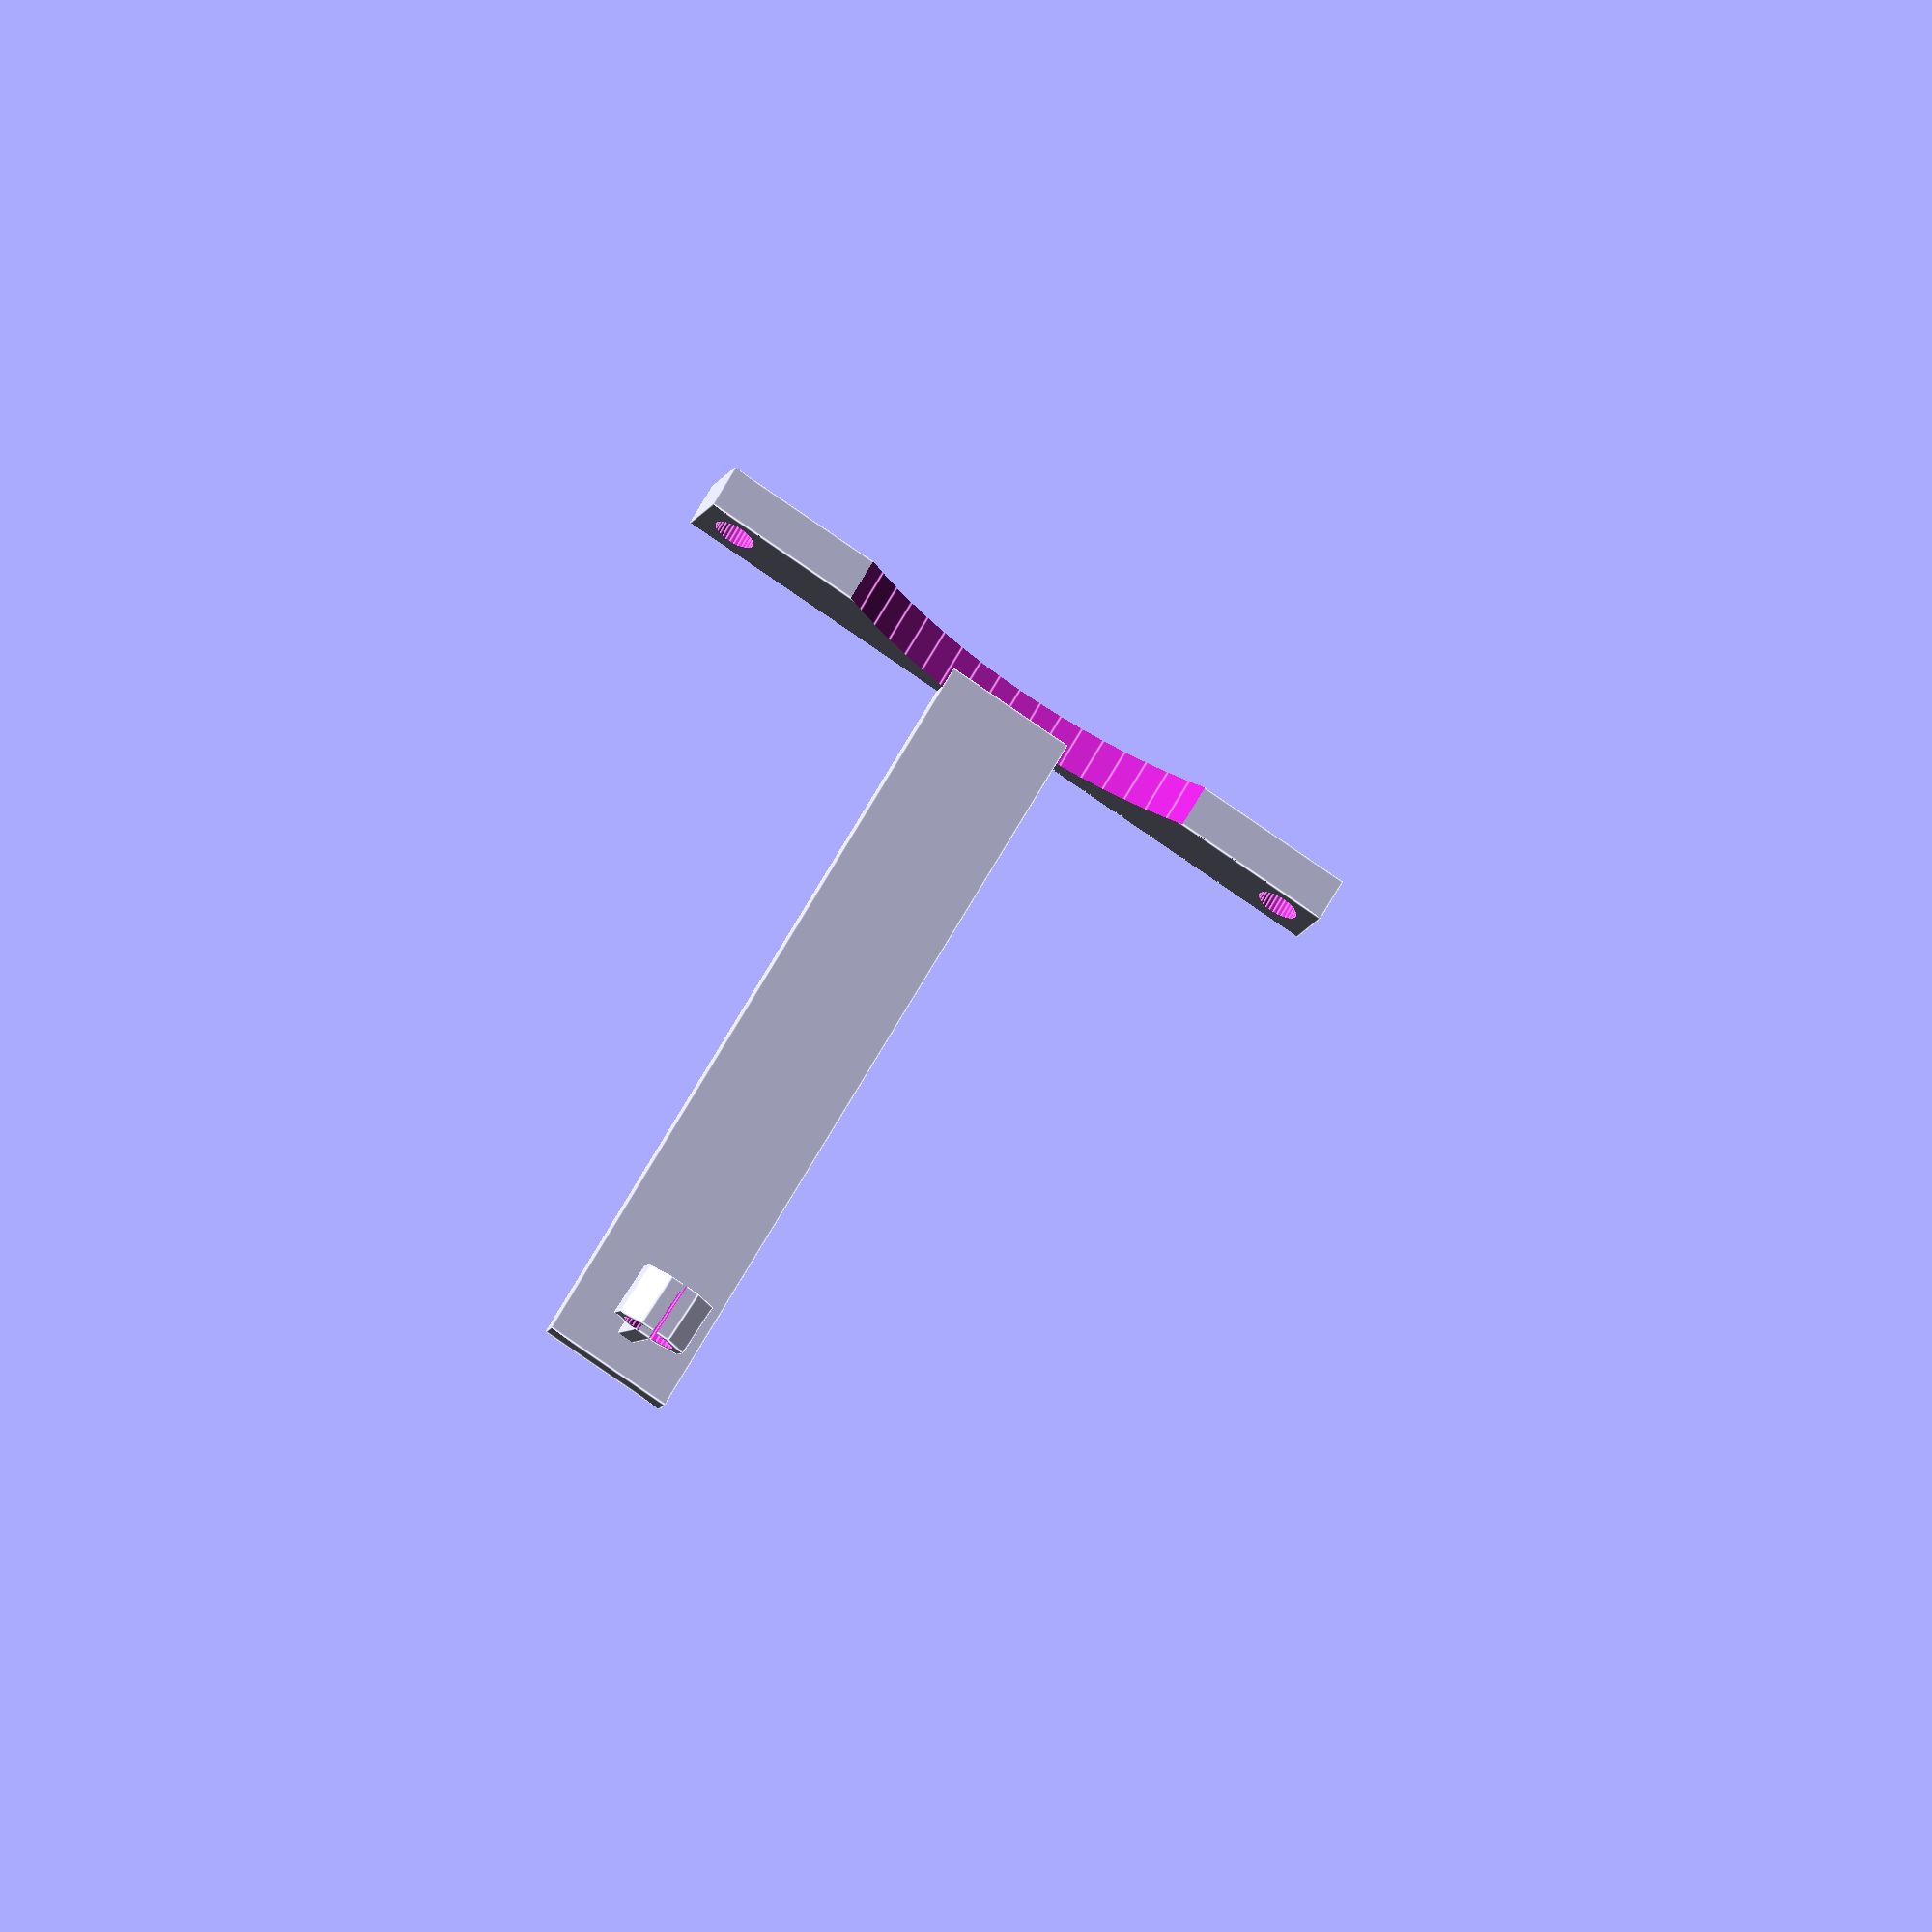
<openscad>
// Laser Tunnel -- Fan/Laser bracket
// Adrian McCarthy 2022

module fan_laser_bracket(thickness=3, nozzle_d=0.4) {
    // Plate that mounts to a standard 80mm PC case cooling fan
    module fan_plate(thickness) {
        difference() {
            cube([80, 80, thickness], center=true);
            
            // Cutout for air flow
            cylinder(h=thickness+2, d=77.5, center=true, $fn=92);

            // Holes for mounting screws
            offset = 71.5/2;
            h = thickness + 2;
            translate([-offset, -offset, 0]) cylinder(h=h, d=4.7, center=true);
            translate([ offset, -offset, 0]) cylinder(h=h, d=4.7, center=true);
            translate([-offset,  offset, 0]) cylinder(h=h, d=4.7, center=true);
            translate([ offset,  offset, 0]) cylinder(h=h, d=4.7, center=true);
        }
    }

    intersection() {
        translate([0, 0, 40]) rotate([90, 0, 0]) fan_plate(thickness=5, $fs=nozzle_d/2);
        cube([80, 5, 16], center=true);
    }
    translate([-7.5, -90, 0]) cube([15, 90, thickness]);
    translate([0, 0, 40]) rotate([15, 0, 0]) translate([0, -90, -40]) {
        translate([0, 0, 40]) {
            rotate([90, 0, 0]) difference() {
                rotate([0, 0, 45/2]) cylinder(h=6, d=9, center=true, $fn=8);
                cylinder(h=9, d=6.2, center=true, $fs=nozzle_d/2);
                translate([0, 3, 0]) cube([0.5, 6, 8], center=true);
            }
        }
        translate([0, 0, (40-6/2)/2]) cube([thickness, 6, 40-6/2], center=true);
    }
}

intersection() {
    fan_laser_bracket(thickness=2);
    translate([-50, -100, 0]) cube(110);
}

</openscad>
<views>
elev=15.2 azim=30.5 roll=342.1 proj=o view=edges
</views>
